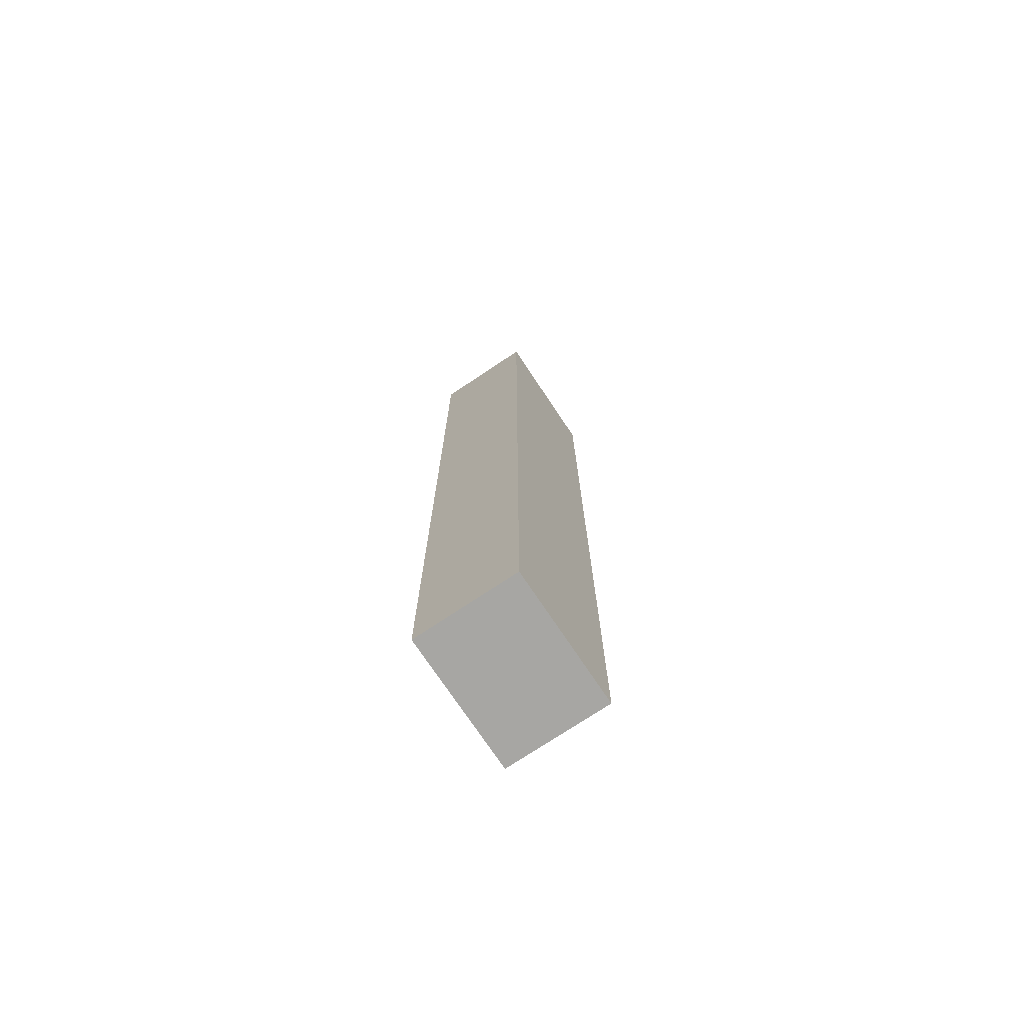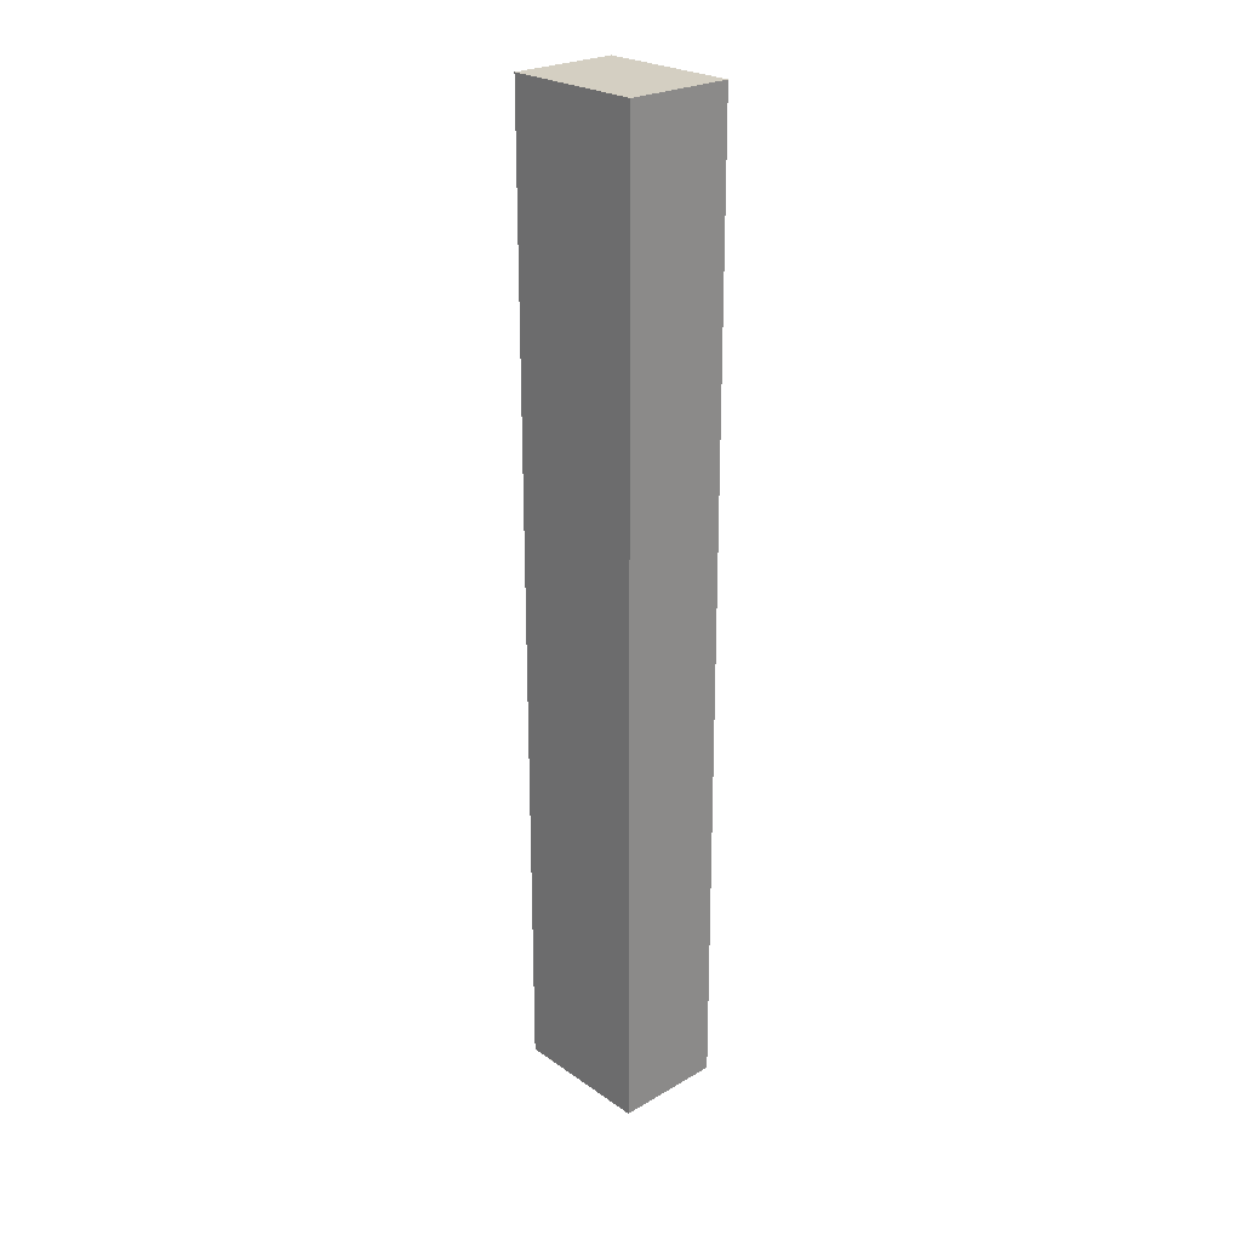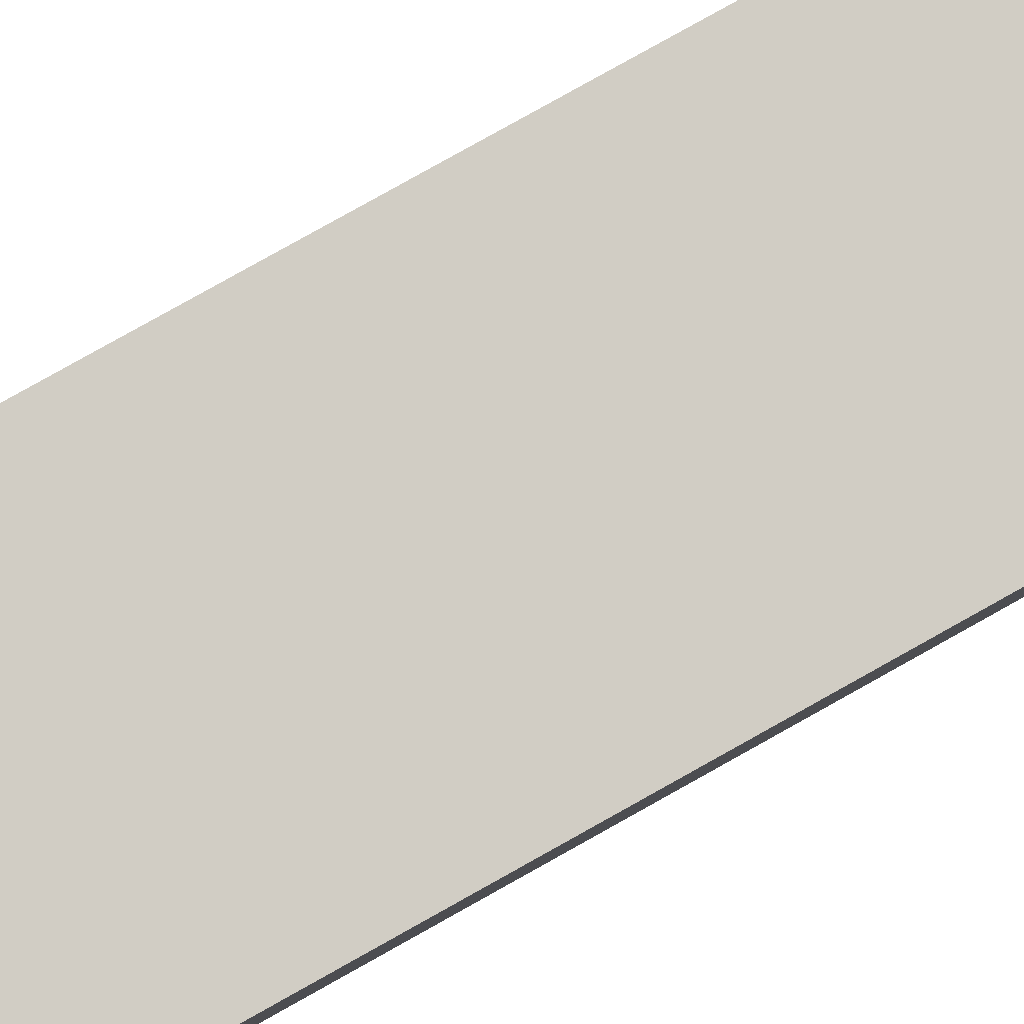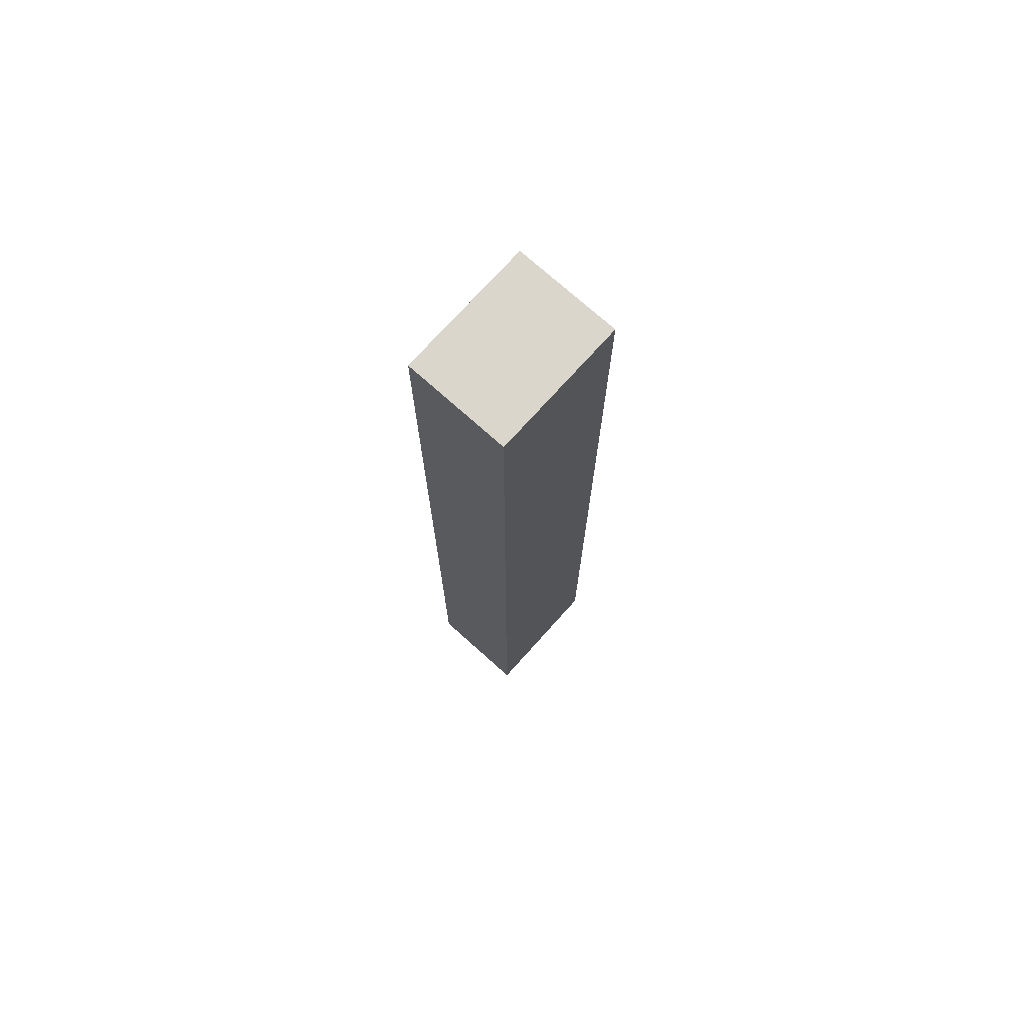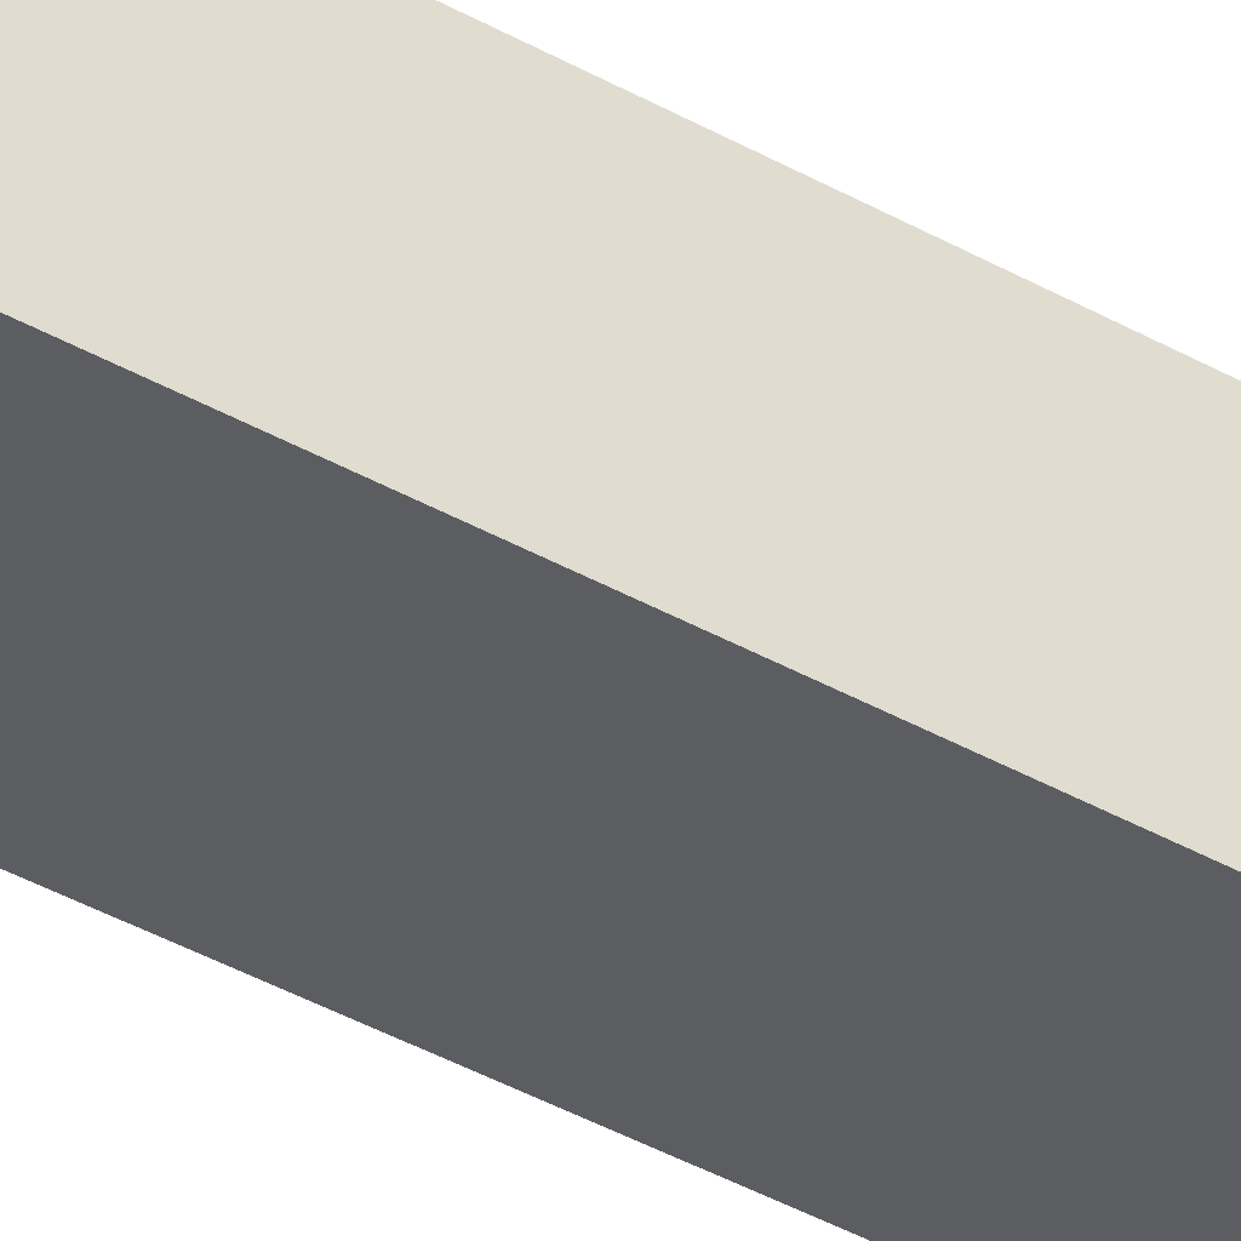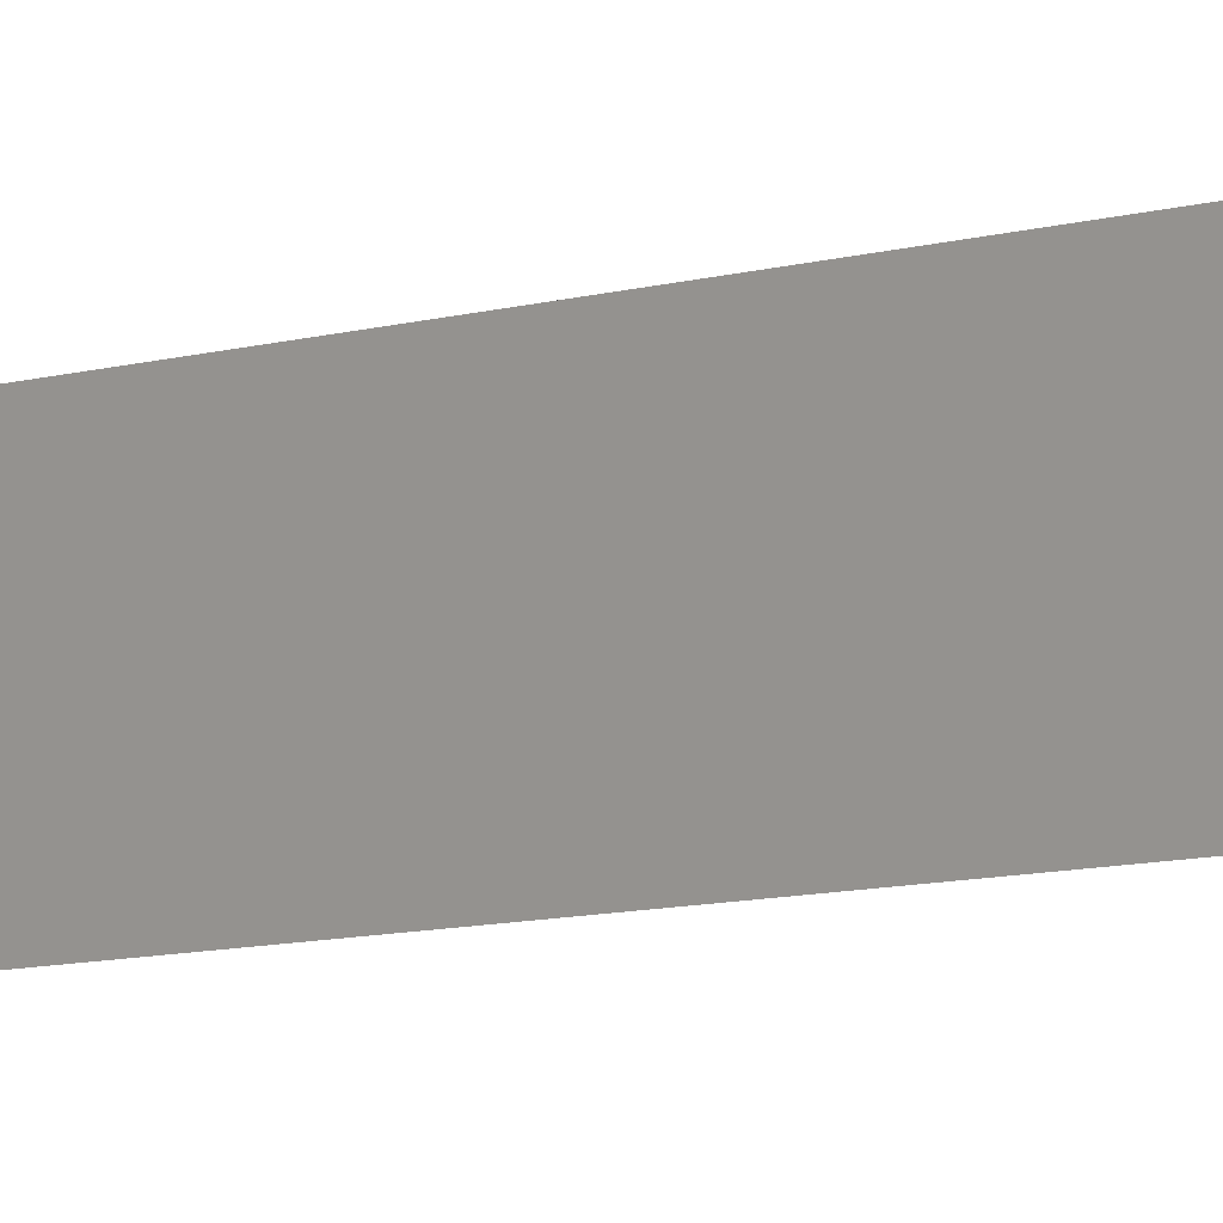
<metadata>
{"format":"obj","ext":"obj","renderer":"f3d","projection":"perspective","resolution":1024,"background":"white","views":[{"elev":-74.2,"azim":114.9,"up":"+Y"},{"elev":25.5,"azim":38.6,"up":"+Y"},{"elev":76.3,"azim":-119.6,"up":"+Z"},{"elev":73.7,"azim":-56.9,"up":"+Y"},{"elev":-44.3,"azim":-122.8,"up":"+Z"},{"elev":-7.2,"azim":-46.0,"up":"+Z"}]}
</metadata>
<code>
v  3.348 21.24 -1.835
v  0 21.24 1.3e-15
v  2.992 21.24 0.464
v  0.357 21.24 -2.299
v  2.992 -2.841e-17 0.464
v  3.348 1.124e-16 -1.835
v  0.357 1.408e-16 -2.299
v  0 0 0
g defaultobject
f 1 2 3
f 2 1 4
f 5 1 3
f 1 5 6
f 6 4 1
f 4 6 7
f 7 2 4
f 2 7 8
f 8 3 2
f 3 8 5
f 8 6 5
f 6 8 7

</code>
